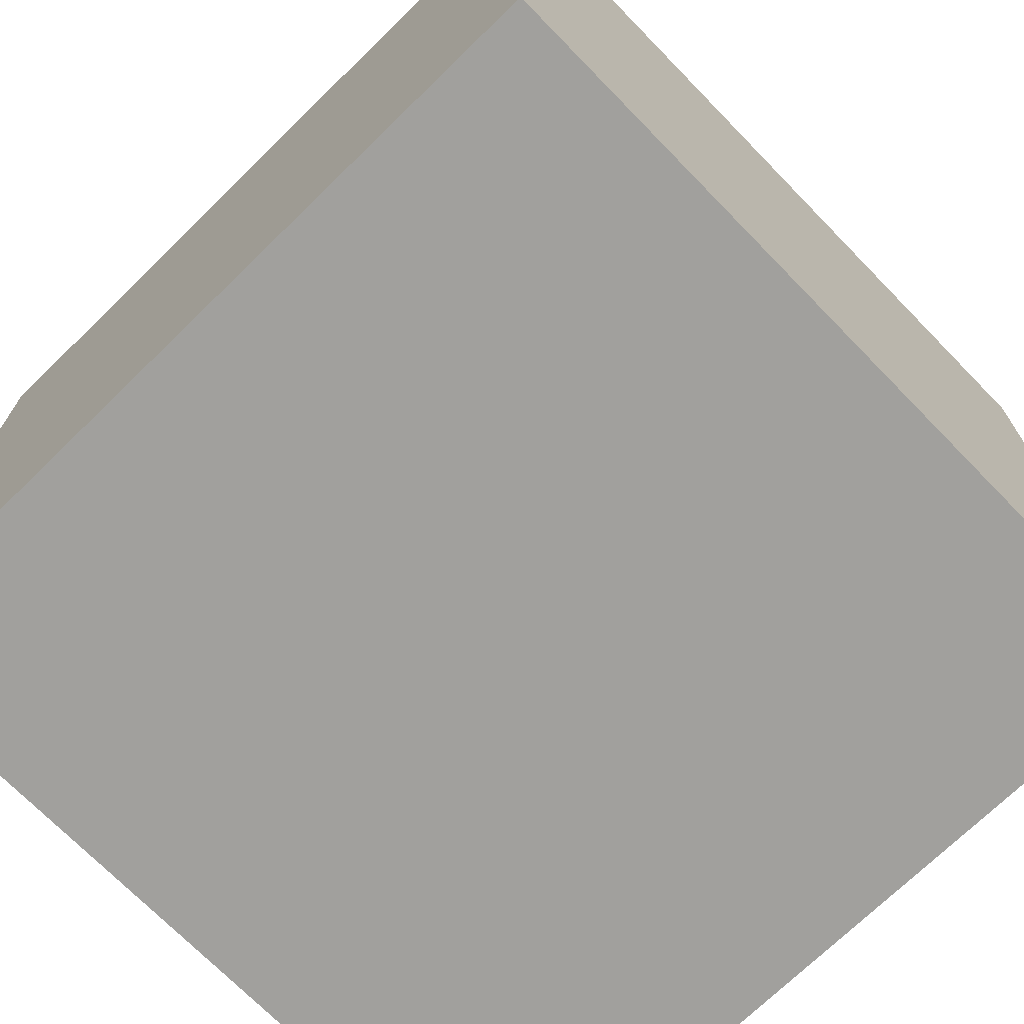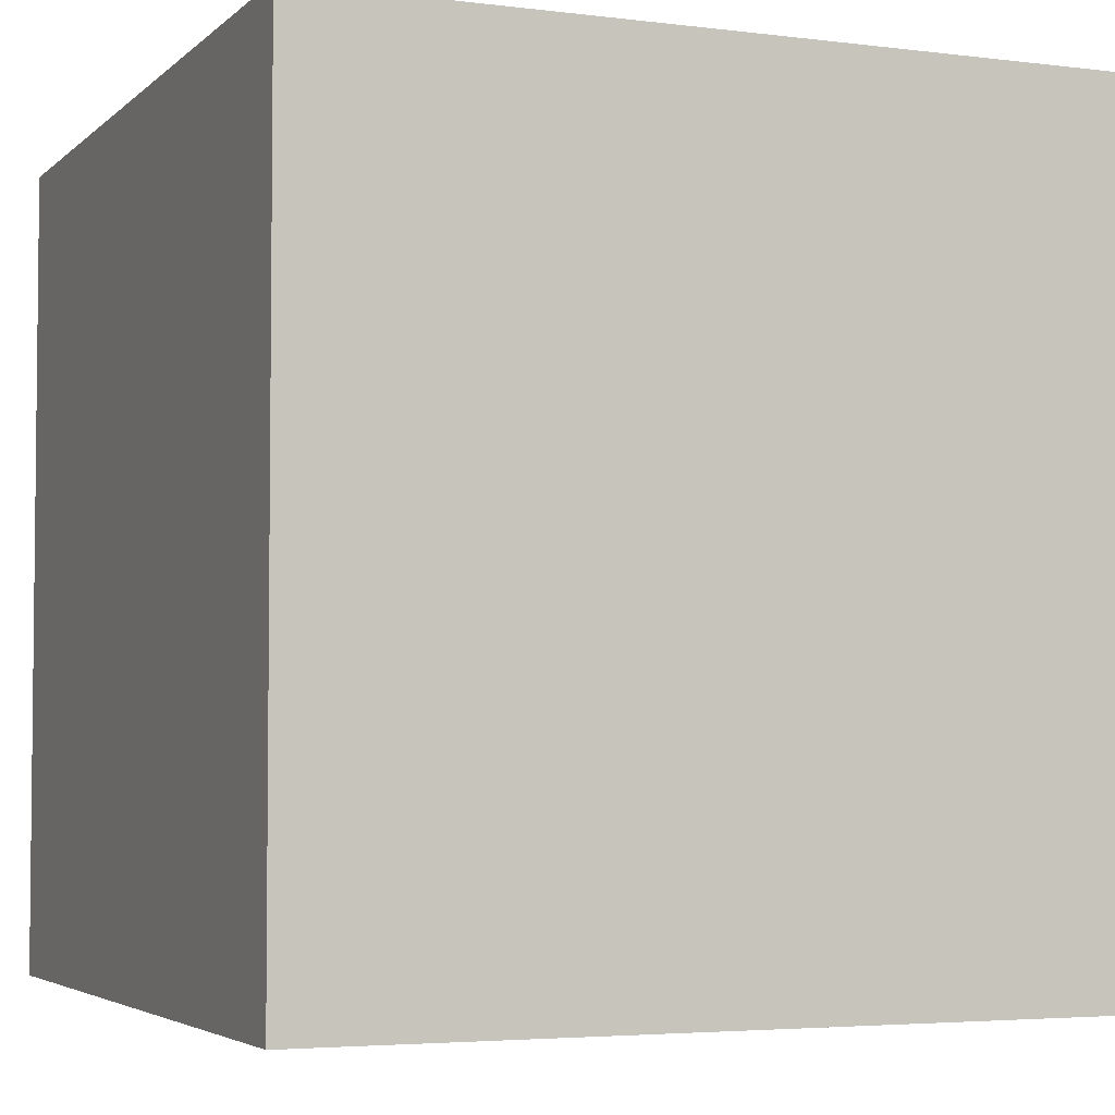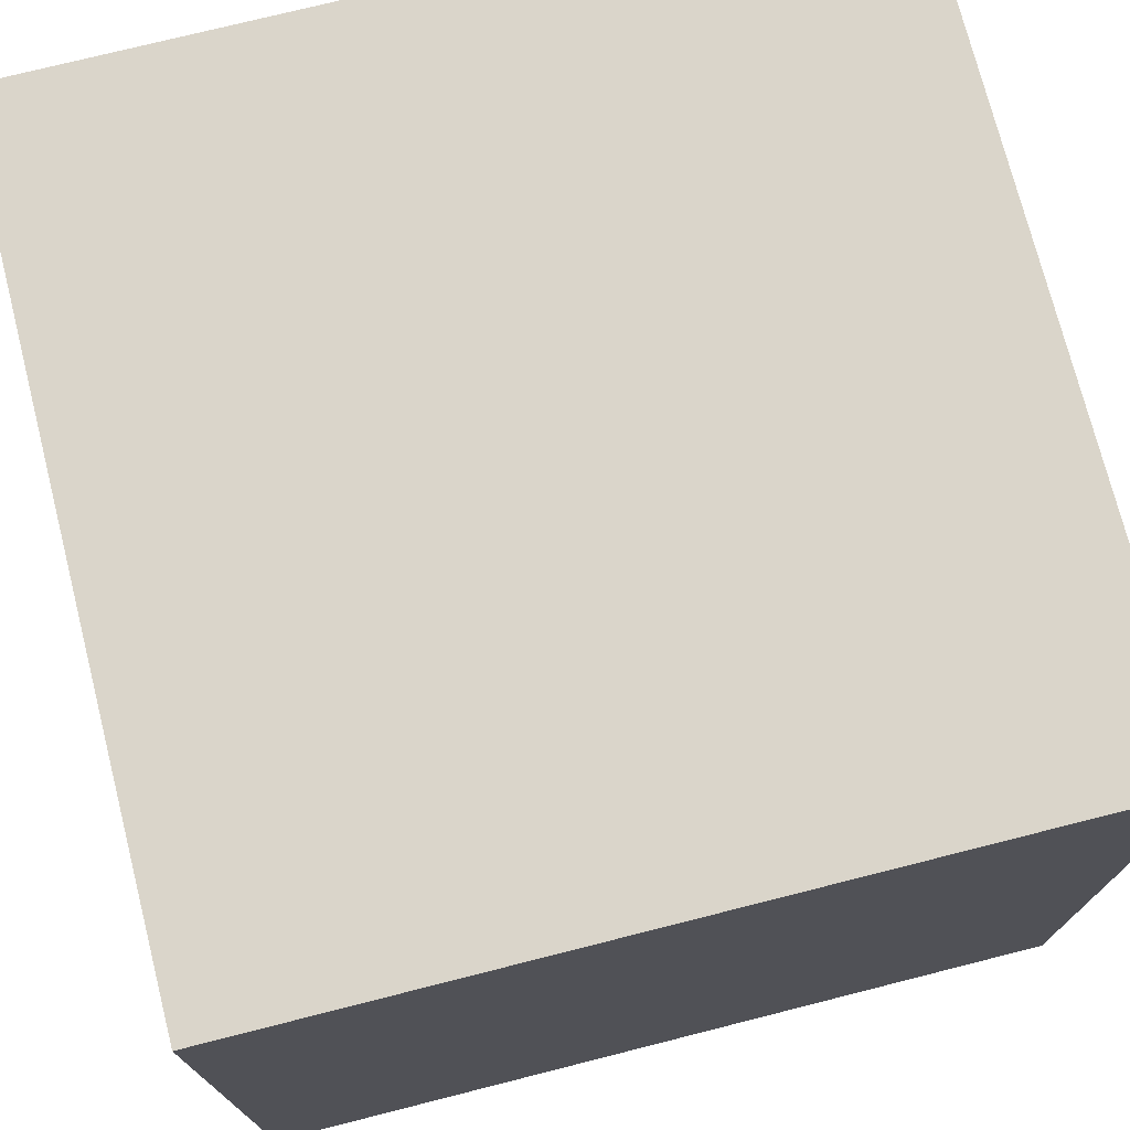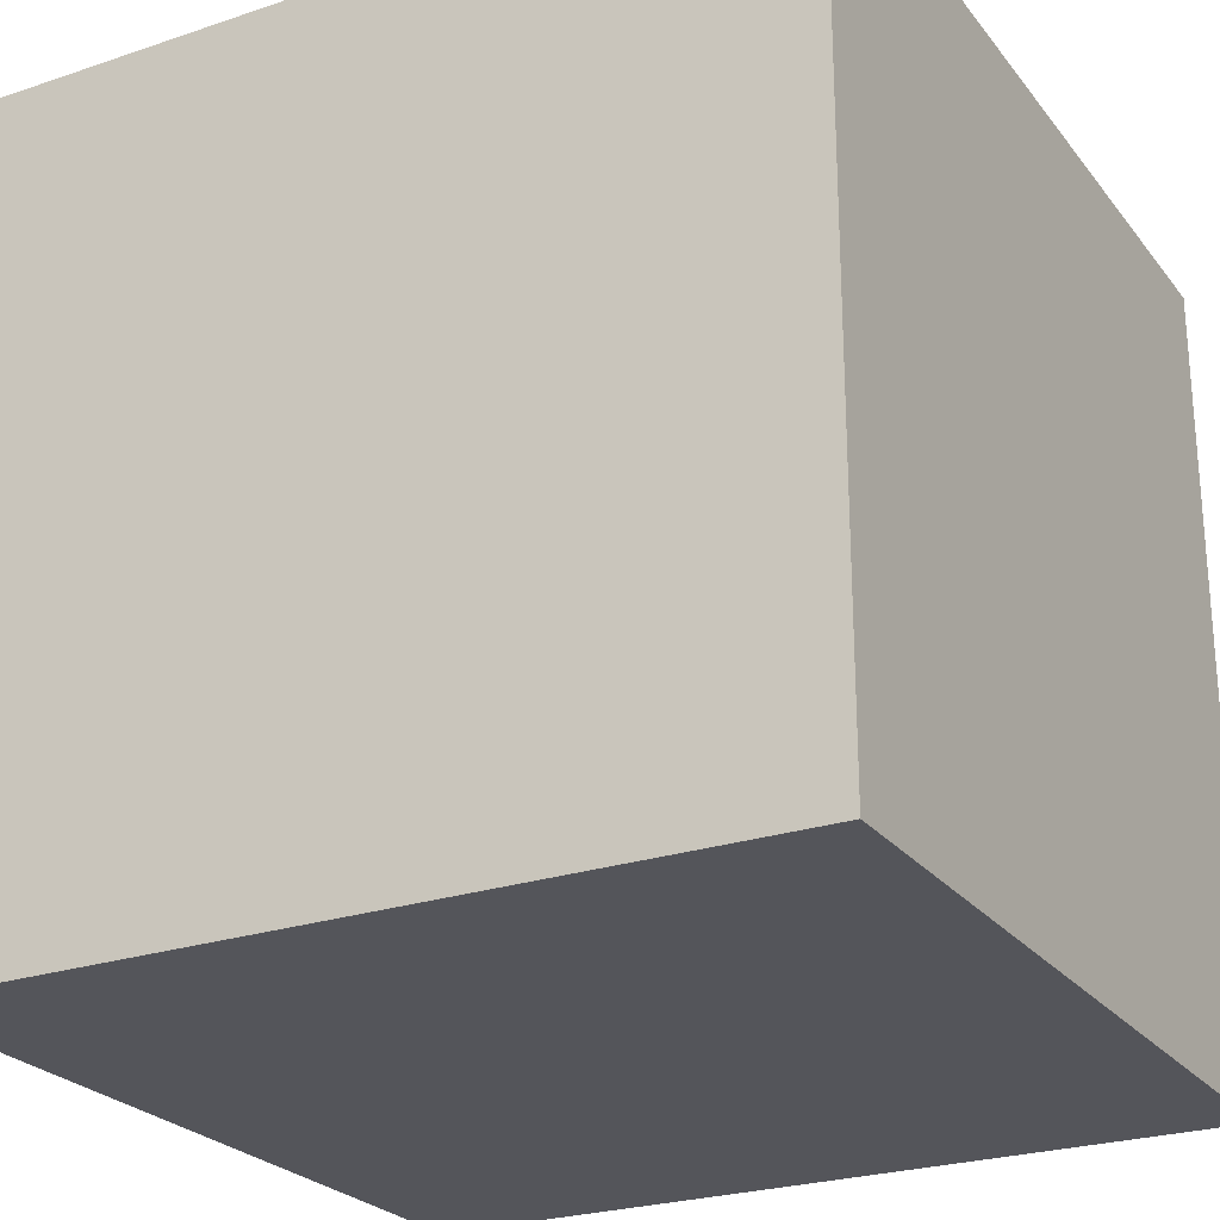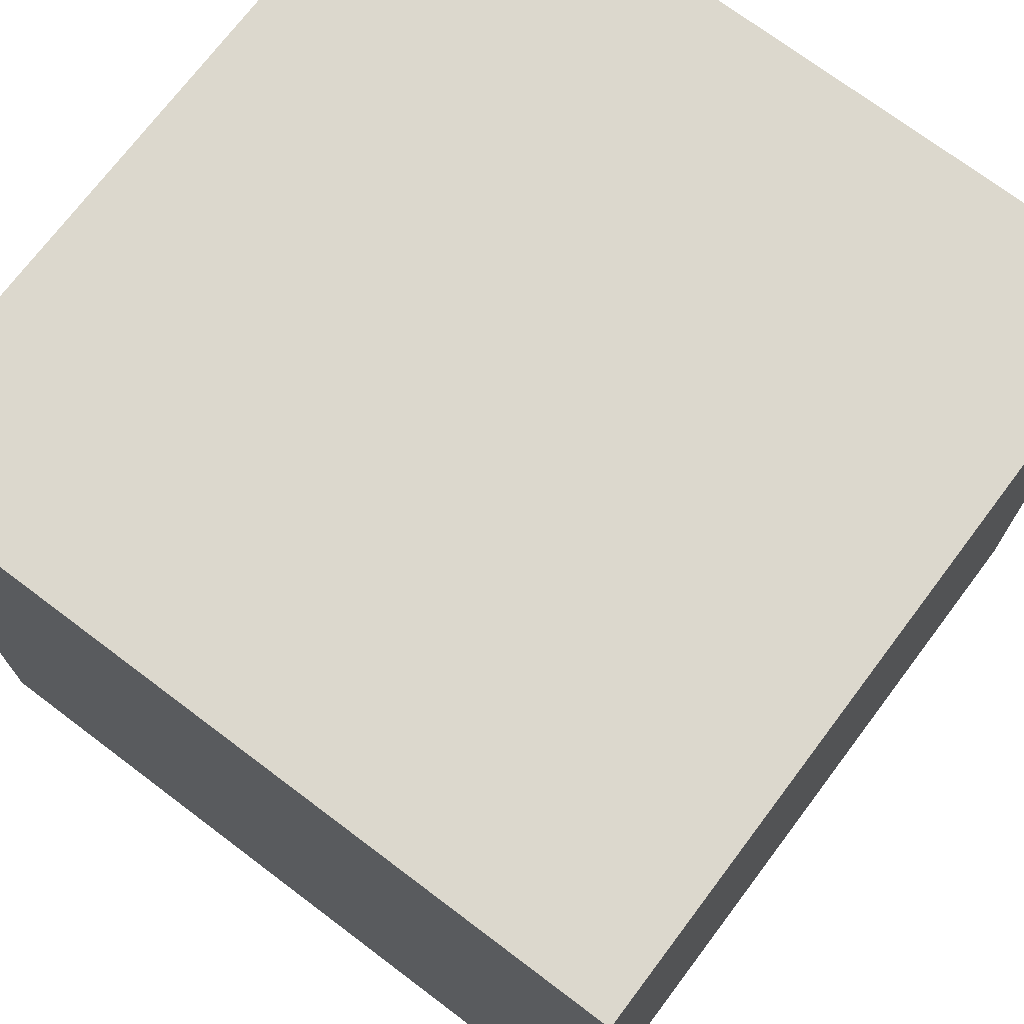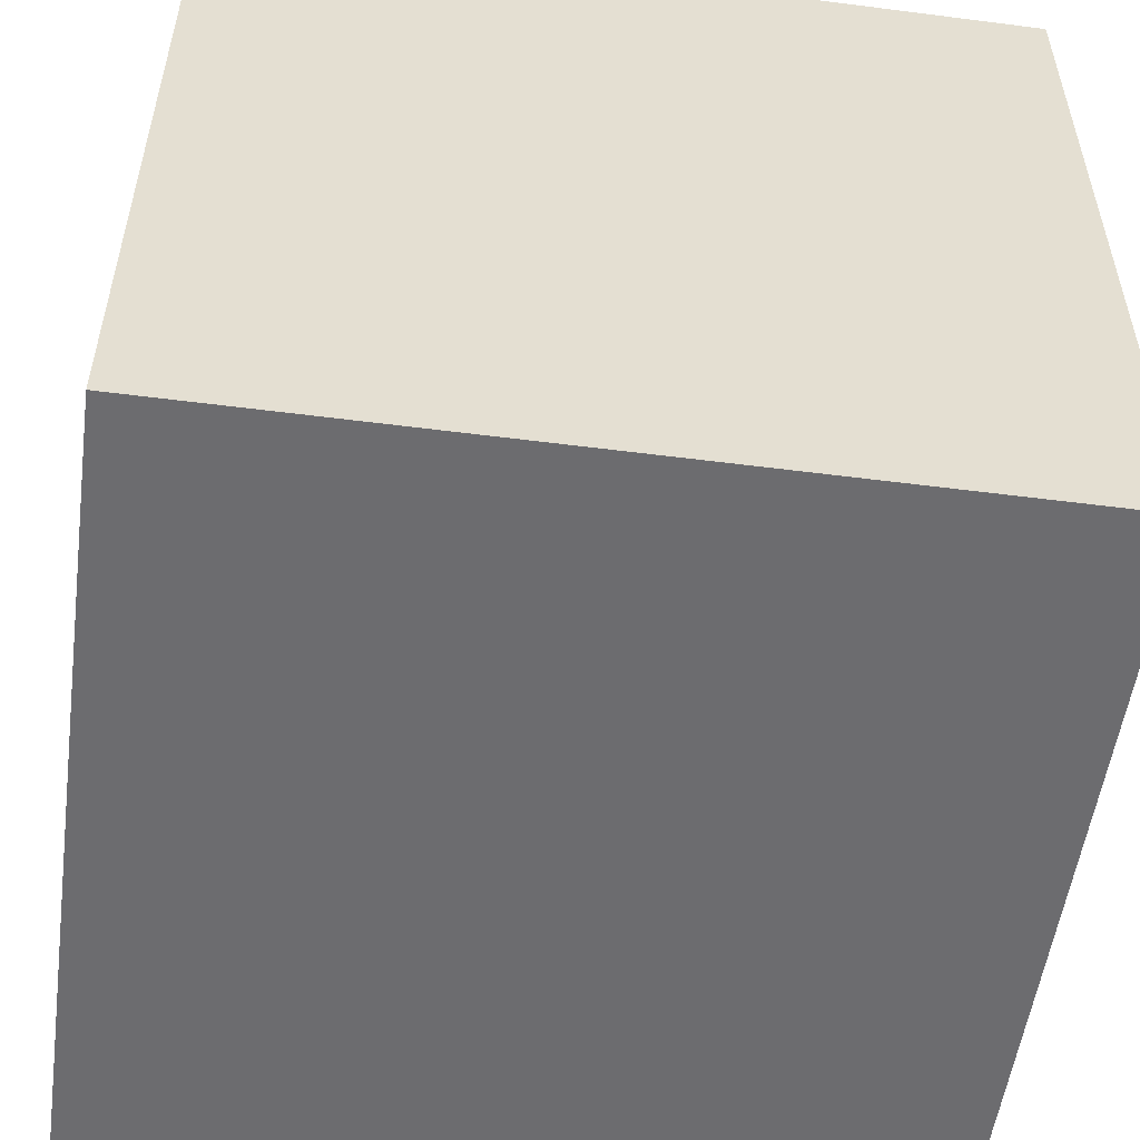
<metadata>
{"format":"obj","ext":"obj","renderer":"f3d","projection":"perspective","resolution":1024,"background":"white","views":[{"elev":-71.7,"azim":-45.7,"up":"+Z"},{"elev":-4.0,"azim":157.3,"up":"+Y"},{"elev":74.2,"azim":-104.2,"up":"+Y"},{"elev":-25.0,"azim":118.6,"up":"+Y"},{"elev":72.5,"azim":-53.0,"up":"+Y"},{"elev":-53.8,"azim":-7.8,"up":"+Z"}]}
</metadata>
<code>
o Grass_Snow
v 0.5 -0.5 -0.5
v 0.5 -0.5 0.5
v -0.5 -0.5 0.5
v -0.5 -0.5 -0.5
v 0.5 0.5 -0.5
v 0.5 0.5 0.5
v -0.5 0.5 0.5
v -0.5 0.5 -0.5
f 1 2 3 4
f 5 8 7 6
f 1 5 6 2
f 2 6 7 3
f 3 7 8 4
f 5 1 4 8

</code>
